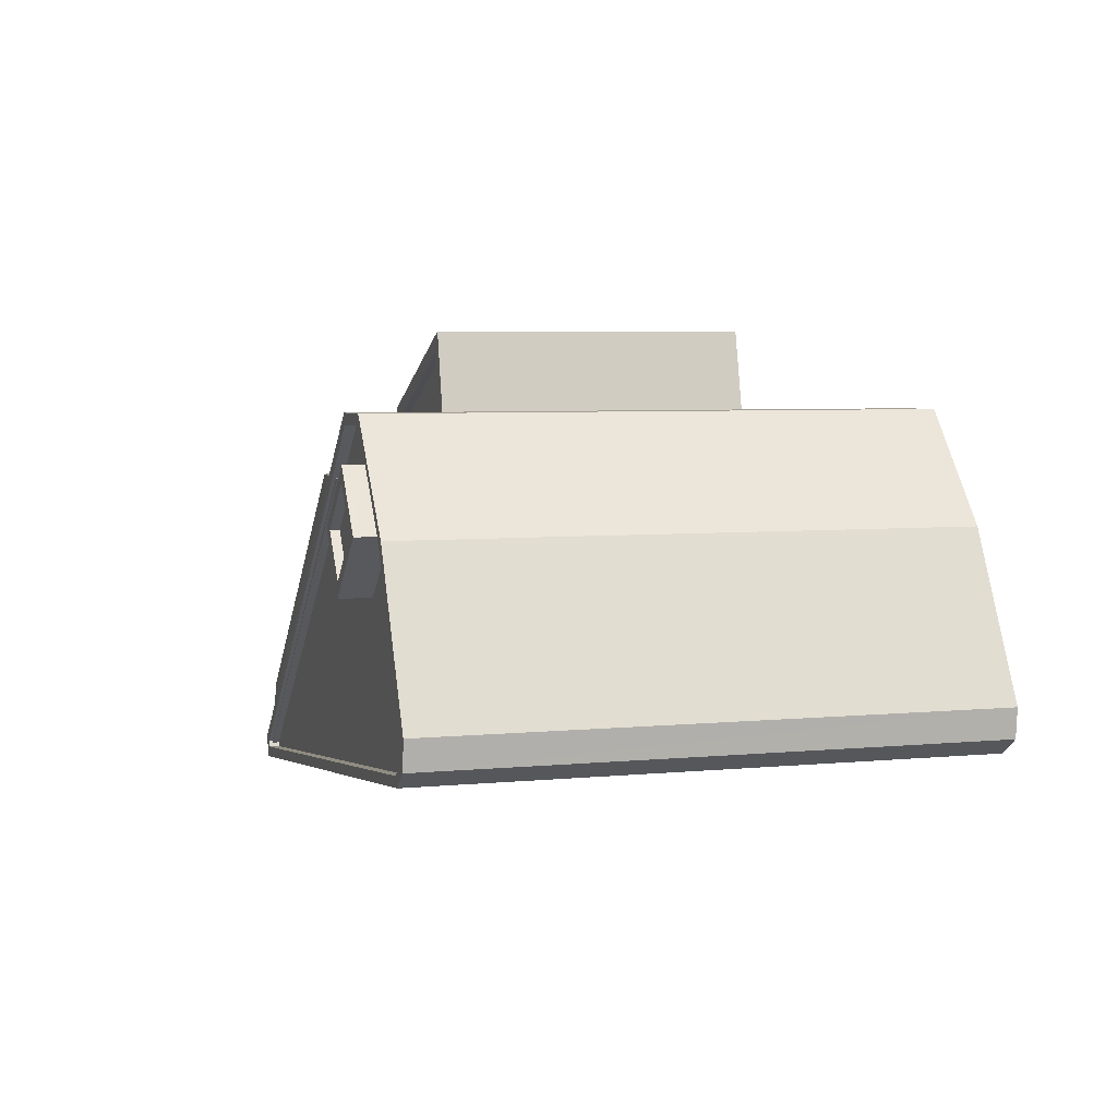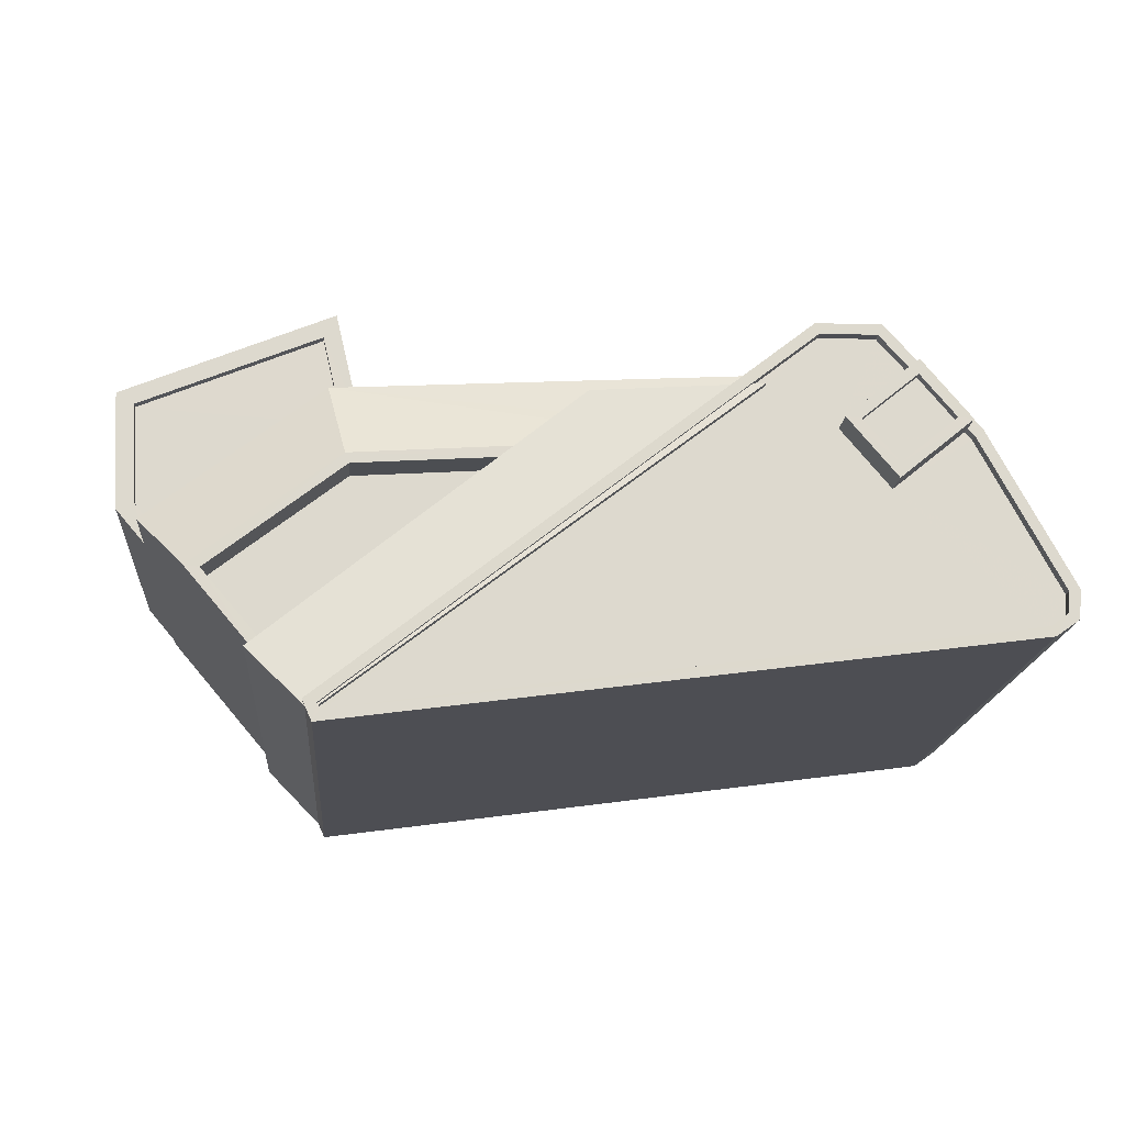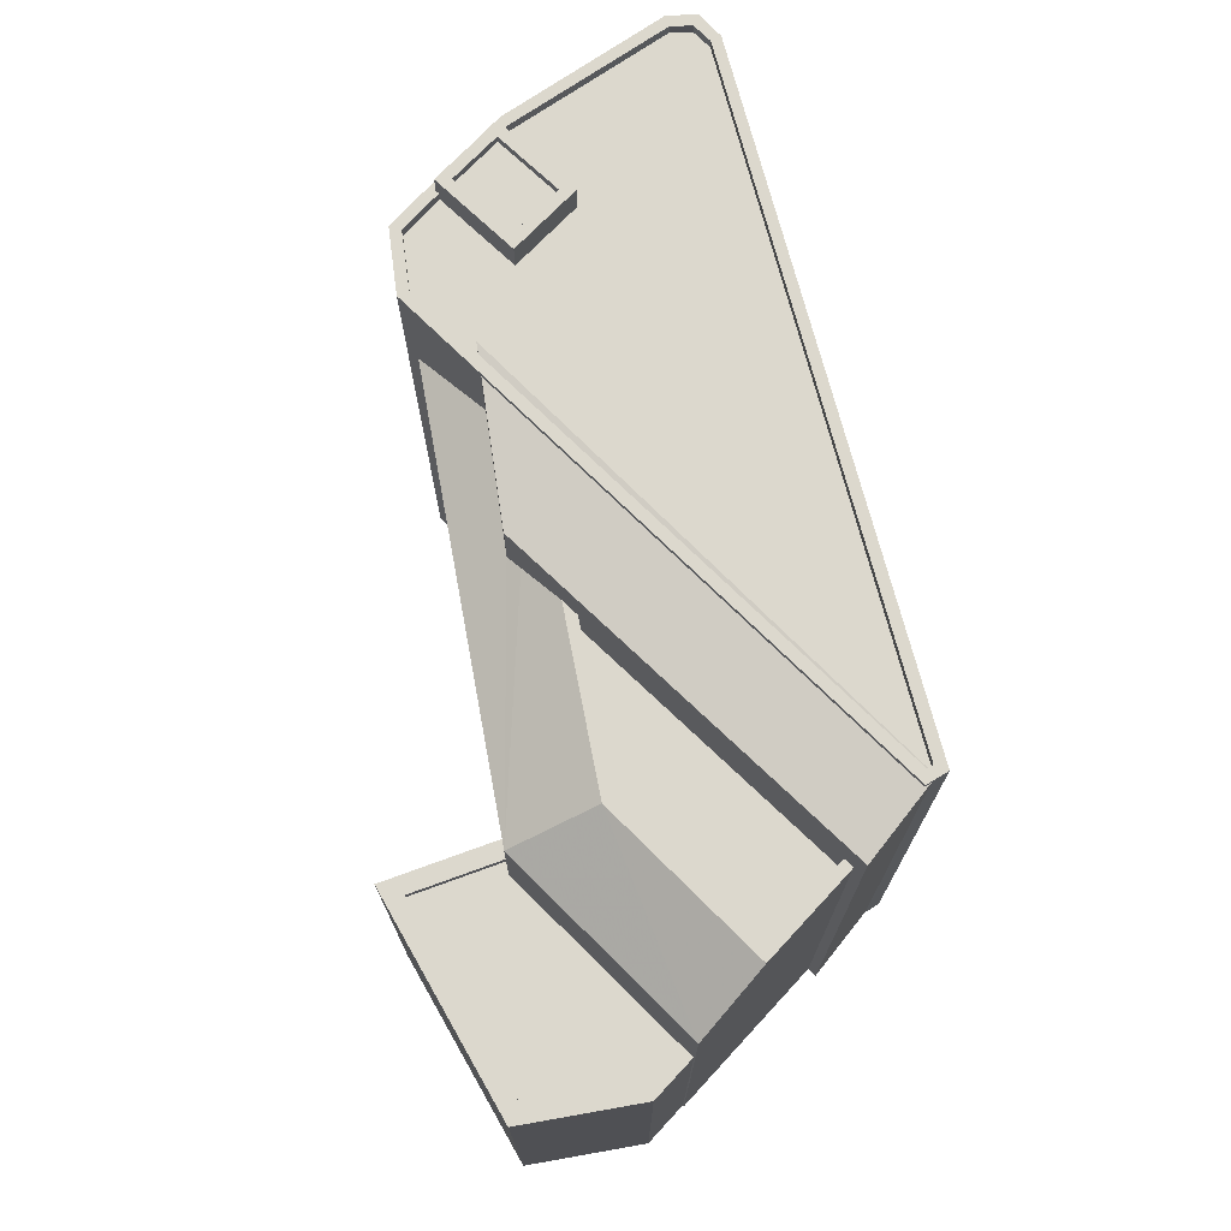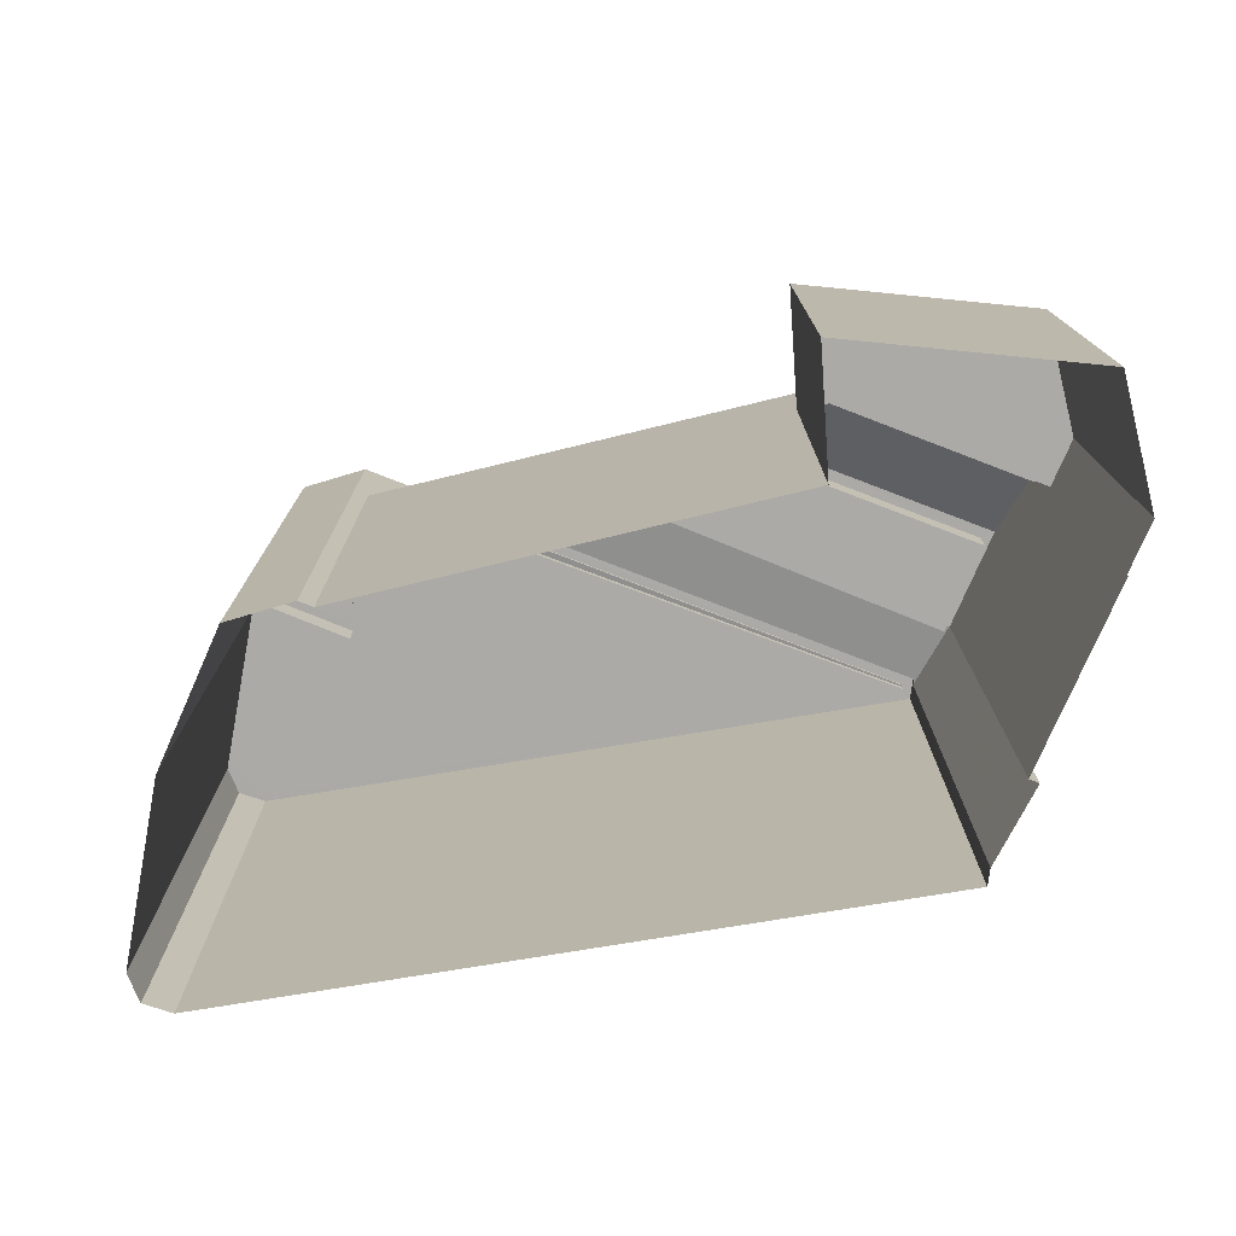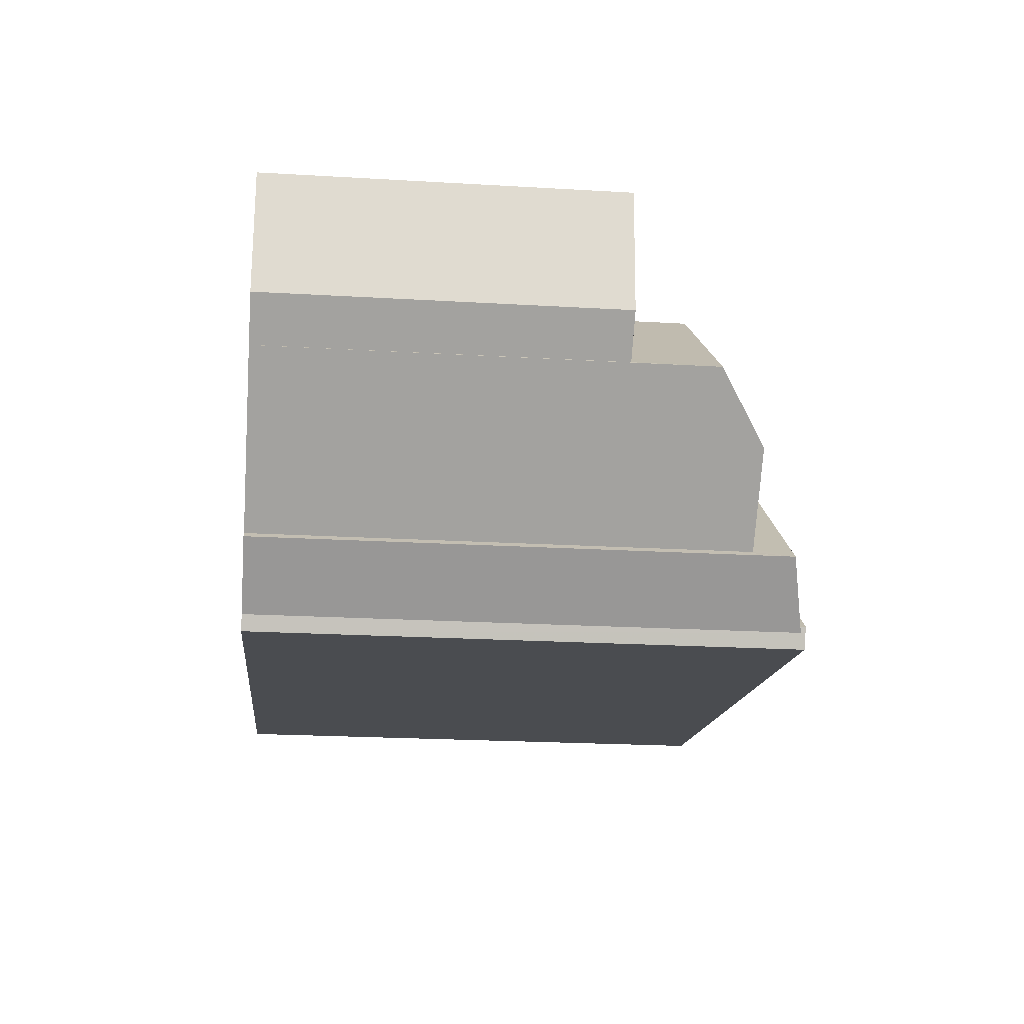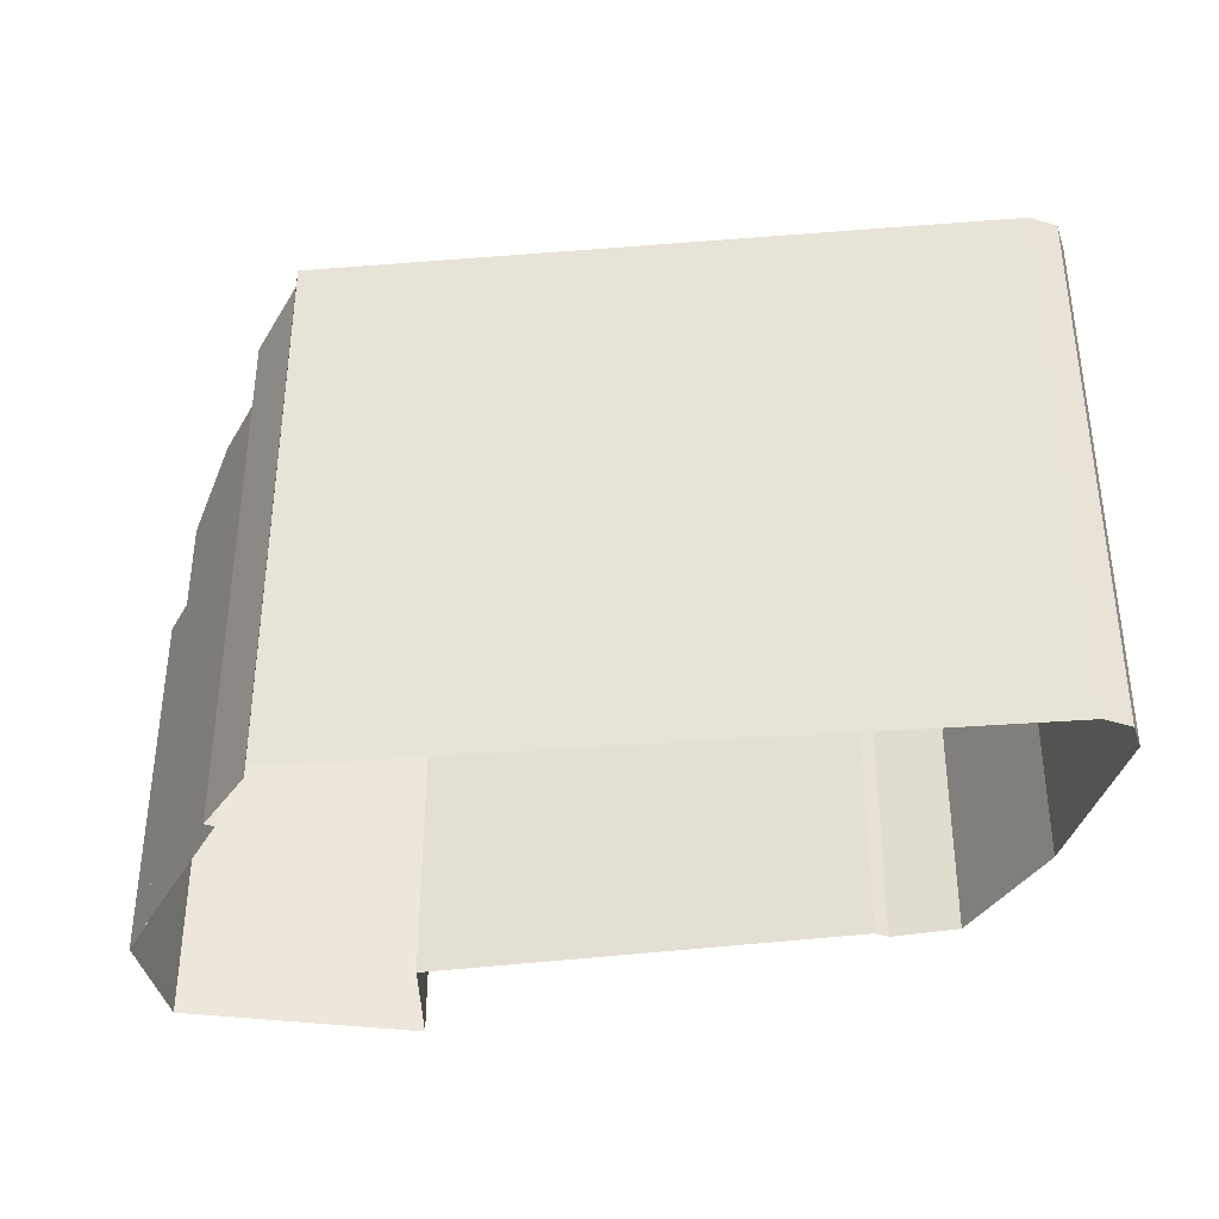
<metadata>
{"format":"obj","ext":"obj","renderer":"f3d","projection":"perspective","resolution":1024,"background":"white","views":[{"elev":5.4,"azim":73.5,"up":"+Y"},{"elev":-17.6,"azim":-4.7,"up":"+Y"},{"elev":72.5,"azim":-96.8,"up":"+Z"},{"elev":-75.7,"azim":-162.7,"up":"+Z"},{"elev":-22.6,"azim":-95.7,"up":"+Y"},{"elev":-36.8,"azim":13.7,"up":"+Z"}]}
</metadata>
<code>
v -9648 -3.683e+04 30.34
v -9647 -3.683e+04 30.34
v -9647 -3.683e+04 30.34
v -9667 -3.684e+04 30.36
v -9654 -3.682e+04 30.35
v -9649 -3.683e+04 30.35
v -9652 -3.682e+04 30.35
v -9668 -3.683e+04 30.36
v -9667 -3.684e+04 30.36
v -9668 -3.683e+04 30.36
v -9672 -3.683e+04 30.36
v -9666 -3.683e+04 30.36
v -9672 -3.683e+04 30.36
v -9654 -3.682e+04 30.35
v -9666 -3.682e+04 30.36
v -9671 -3.683e+04 30.36
v -9671 -3.683e+04 30.36
v -9672 -3.683e+04 40.07
v -9671 -3.683e+04 40.07
v -9667 -3.683e+04 40.07
v -9672 -3.683e+04 40.07
v -9667 -3.682e+04 40.07
v -9666 -3.683e+04 40.07
v -9671 -3.683e+04 40.32
v -9671 -3.683e+04 40.32
v -9672 -3.683e+04 40.32
v -9672 -3.683e+04 40.32
v -9666 -3.683e+04 40.32
v -9666 -3.682e+04 40.32
v -9667 -3.682e+04 40.32
v -9666 -3.683e+04 40.32
v -9672 -3.683e+04 40.32
v -9672 -3.683e+04 40.32
v -9667 -3.683e+04 42.76
v -9660 -3.683e+04 43.48
v -9654 -3.682e+04 42.75
v -9656 -3.683e+04 43.55
v -9660 -3.683e+04 43.64
v -9666 -3.683e+04 44.08
v -9661 -3.683e+04 44.08
v -9671 -3.683e+04 42.76
v -9670 -3.683e+04 44.09
v -9668 -3.683e+04 43.08
v -9666 -3.683e+04 43.08
v -9670 -3.683e+04 43.09
v -9661 -3.683e+04 43.08
v -9668 -3.683e+04 44.08
v -9670 -3.683e+04 44.09
v -9661 -3.683e+04 44.08
v -9668 -3.683e+04 44.08
v -9666 -3.683e+04 44.08
v -9667 -3.684e+04 45.63
v -9667 -3.684e+04 45.6
v -9668 -3.683e+04 45.21
v -9660 -3.683e+04 45.17
v -9656 -3.683e+04 45.6
v -9666 -3.684e+04 45.67
v -9655 -3.683e+04 45.69
v -9655 -3.683e+04 45.65
v -9666 -3.684e+04 45.66
v -9650 -3.683e+04 45.75
v -9649 -3.683e+04 45.75
v -9650 -3.683e+04 45.75
v -9654 -3.682e+04 45.76
v -9654 -3.682e+04 45.76
v -9666 -3.684e+04 45.76
v -9667 -3.684e+04 45.76
v -9652 -3.682e+04 45.75
v -9651 -3.683e+04 45.75
v -9650 -3.683e+04 45.75
v -9652 -3.682e+04 45.75
v -9651 -3.683e+04 45.75
v -9652 -3.682e+04 45.45
v -9654 -3.682e+04 45.46
v -9653 -3.683e+04 45.45
v -9655 -3.683e+04 45.46
v -9655 -3.683e+04 45.46
v -9651 -3.683e+04 45.45
v -9650 -3.683e+04 45.45
v -9650 -3.683e+04 45.45
v -9652 -3.683e+04 45.45
v -9647 -3.683e+04 45.45
v -9666 -3.684e+04 45.46
v -9666 -3.684e+04 45.46
v -9647 -3.683e+04 45.45
v -9648 -3.683e+04 45.45
v -9667 -3.684e+04 45.76
v -9648 -3.683e+04 45.75
v -9666 -3.684e+04 45.76
v -9647 -3.683e+04 45.75
v -9647 -3.683e+04 45.75
v -9647 -3.683e+04 45.75
v -9647 -3.683e+04 45.75
v -9648 -3.683e+04 45.75
v -9653 -3.683e+04 46.08
v -9652 -3.683e+04 46.08
v -9650 -3.683e+04 46.08
v -9651 -3.683e+04 46.08
v -9653 -3.683e+04 46.33
v -9652 -3.683e+04 46.33
v -9652 -3.683e+04 46.33
v -9653 -3.683e+04 46.33
v -9650 -3.683e+04 46.33
v -9651 -3.683e+04 46.33
v -9650 -3.683e+04 46.33
v -9651 -3.683e+04 46.33
v -9668 -3.683e+04 42.75
v -9668 -3.683e+04 43.23
f 1 2 3
f 1 4 5
f 6 2 1
f 7 6 5
f 8 9 10
f 5 4 9
f 11 12 13
f 14 7 5
f 11 15 12
f 16 8 17
f 16 13 12
f 12 5 9
f 6 1 5
f 12 9 8
f 16 12 8
f 18 19 20
f 18 20 21
f 20 22 21
f 20 23 22
f 24 25 26
f 27 24 26
f 28 29 30
f 31 28 30
f 27 32 33
f 30 29 33
f 27 26 32
f 32 30 33
f 34 35 36
f 36 35 37
f 38 35 34
f 34 39 40
f 38 34 40
f 34 41 39
f 42 39 41
f 43 44 45
f 43 46 44
f 47 48 42
f 42 48 39
f 40 39 49
f 50 48 47
f 39 51 49
f 48 51 39
f 52 53 54
f 53 55 54
f 53 56 55
f 57 58 59
f 60 57 59
f 61 62 63
f 64 65 66
f 65 67 66
f 62 68 69
f 70 61 63
f 65 71 68
f 69 71 72
f 71 65 64
f 62 69 63
f 68 71 69
f 73 74 75
f 74 76 77
f 78 73 75
f 79 80 81
f 82 79 81
f 83 77 84
f 75 77 81
f 85 82 86
f 86 81 83
f 75 74 77
f 82 81 86
f 81 77 83
f 87 88 89
f 67 87 66
f 88 90 91
f 91 90 92
f 61 93 62
f 62 93 92
f 66 87 89
f 89 88 94
f 93 91 92
f 94 88 91
f 95 96 97
f 98 95 97
f 99 100 101
f 99 101 102
f 103 104 105
f 103 101 100
f 105 104 106
f 101 103 105
f 102 104 99
f 102 106 104
f 26 18 21
f 32 26 21
f 30 21 22
f 30 32 21
f 31 22 23
f 31 30 22
f 25 18 26
f 25 19 18
f 29 15 11
f 33 29 11
f 15 29 28
f 12 15 28
f 27 11 13
f 27 33 11
f 24 27 13
f 16 24 13
f 25 34 20
f 34 25 41
f 41 24 17
f 20 19 25
f 17 24 16
f 25 24 41
f 107 41 17
f 8 107 17
f 23 20 31
f 12 28 5
f 20 34 31
f 5 28 36
f 28 34 36
f 31 34 28
f 107 42 41
f 107 108 42
f 108 47 42
f 49 51 44
f 46 49 44
f 50 45 48
f 50 43 45
f 51 45 44
f 51 48 45
f 107 8 10
f 38 55 35
f 107 10 54
f 49 54 55
f 40 55 38
f 46 43 49
f 49 55 40
f 108 107 54
f 43 50 49
f 108 54 47
f 50 47 54
f 49 50 54
f 9 52 54
f 10 9 54
f 37 55 56
f 37 35 55
f 59 58 77
f 76 59 77
f 57 77 58
f 57 84 77
f 67 52 87
f 87 52 4
f 67 53 52
f 4 52 9
f 68 7 14
f 65 68 14
f 7 62 6
f 7 68 62
f 92 2 6
f 62 92 6
f 90 3 2
f 92 90 2
f 90 1 3
f 90 88 1
f 4 88 87
f 4 1 88
f 14 5 36
f 14 36 65
f 65 56 67
f 56 53 67
f 65 37 56
f 36 37 65
f 66 59 64
f 64 59 74
f 66 60 59
f 74 59 76
f 71 74 73
f 71 64 74
f 72 71 73
f 78 72 73
f 80 79 61
f 70 80 61
f 93 79 82
f 93 61 79
f 91 82 85
f 91 93 82
f 91 85 86
f 94 91 86
f 94 86 83
f 89 94 83
f 60 66 57
f 84 57 83
f 83 57 89
f 57 66 89
f 105 98 97
f 105 106 98
f 105 97 96
f 101 105 96
f 101 96 95
f 102 101 95
f 106 95 98
f 106 102 95
f 81 70 100
f 100 70 103
f 81 80 70
f 103 70 63
f 75 81 100
f 99 75 100
f 78 75 72
f 69 72 104
f 104 72 99
f 72 75 99
f 69 104 103
f 63 69 103

</code>
